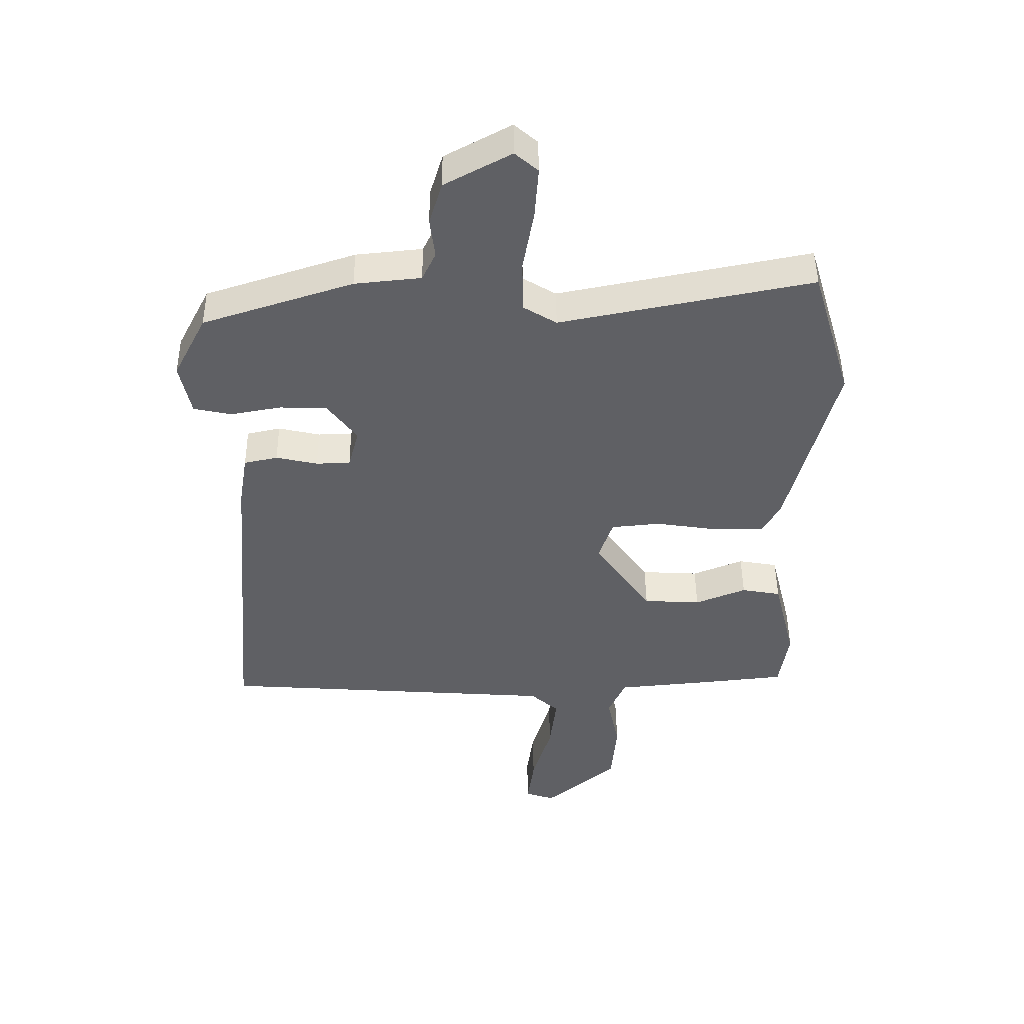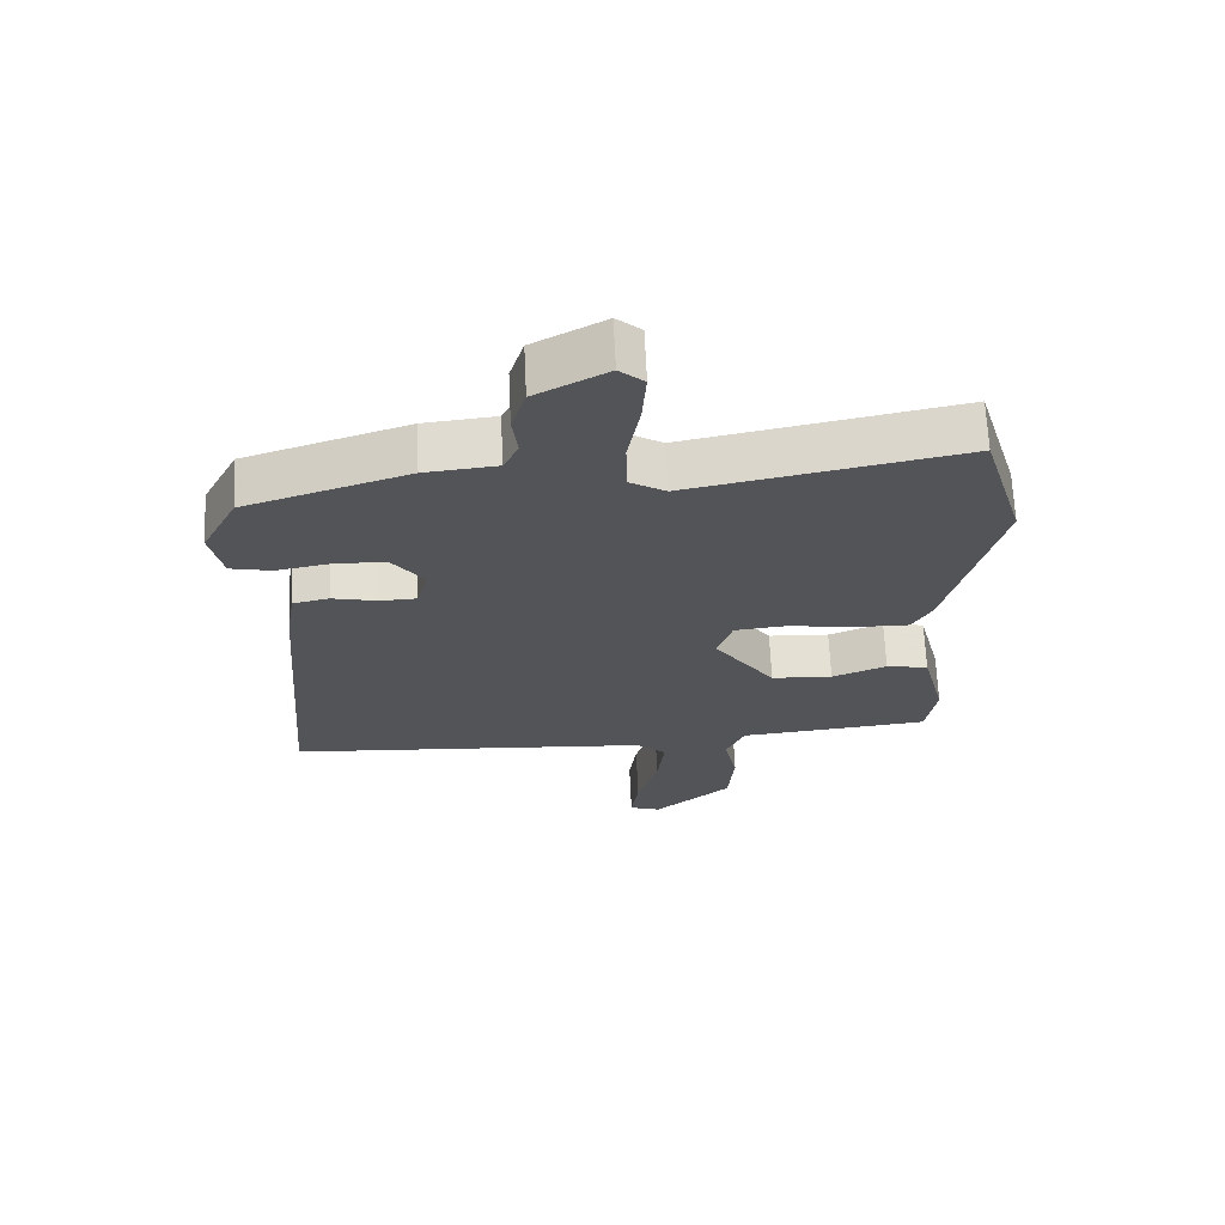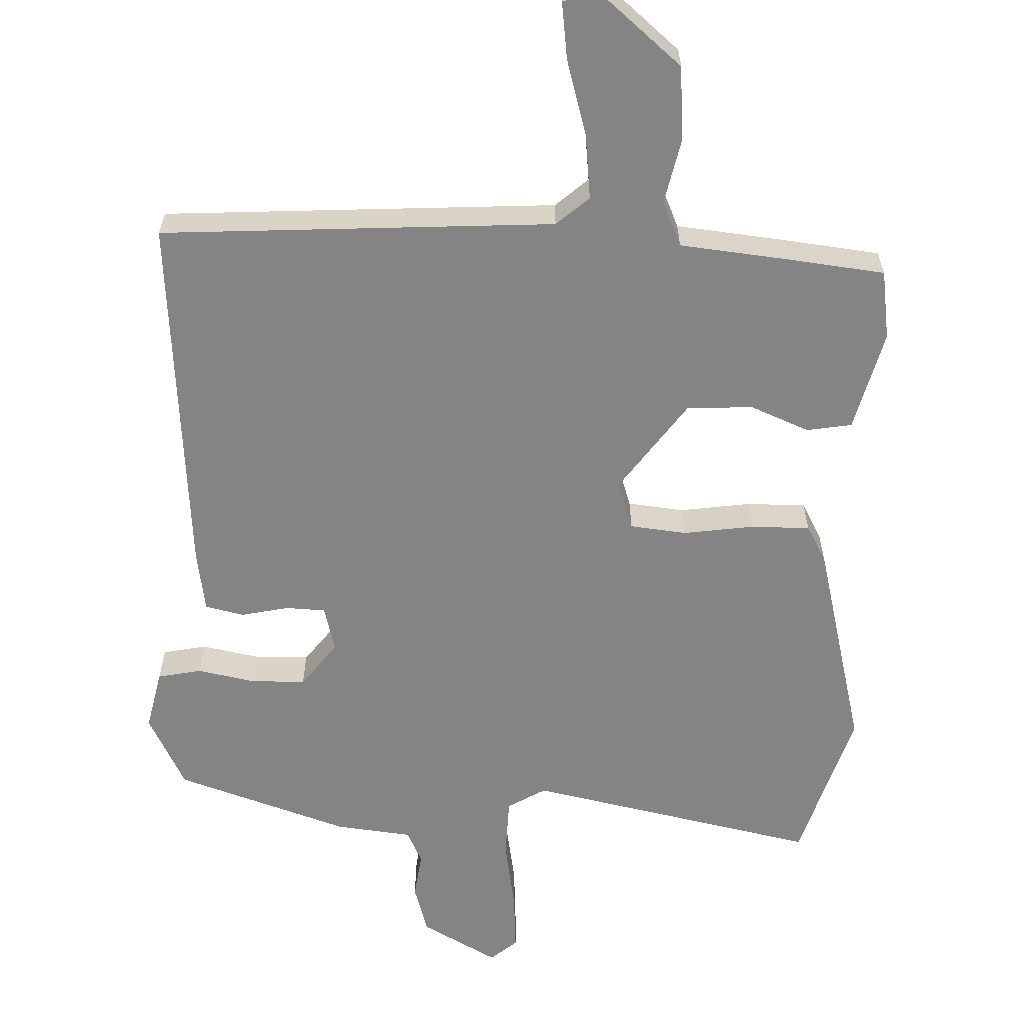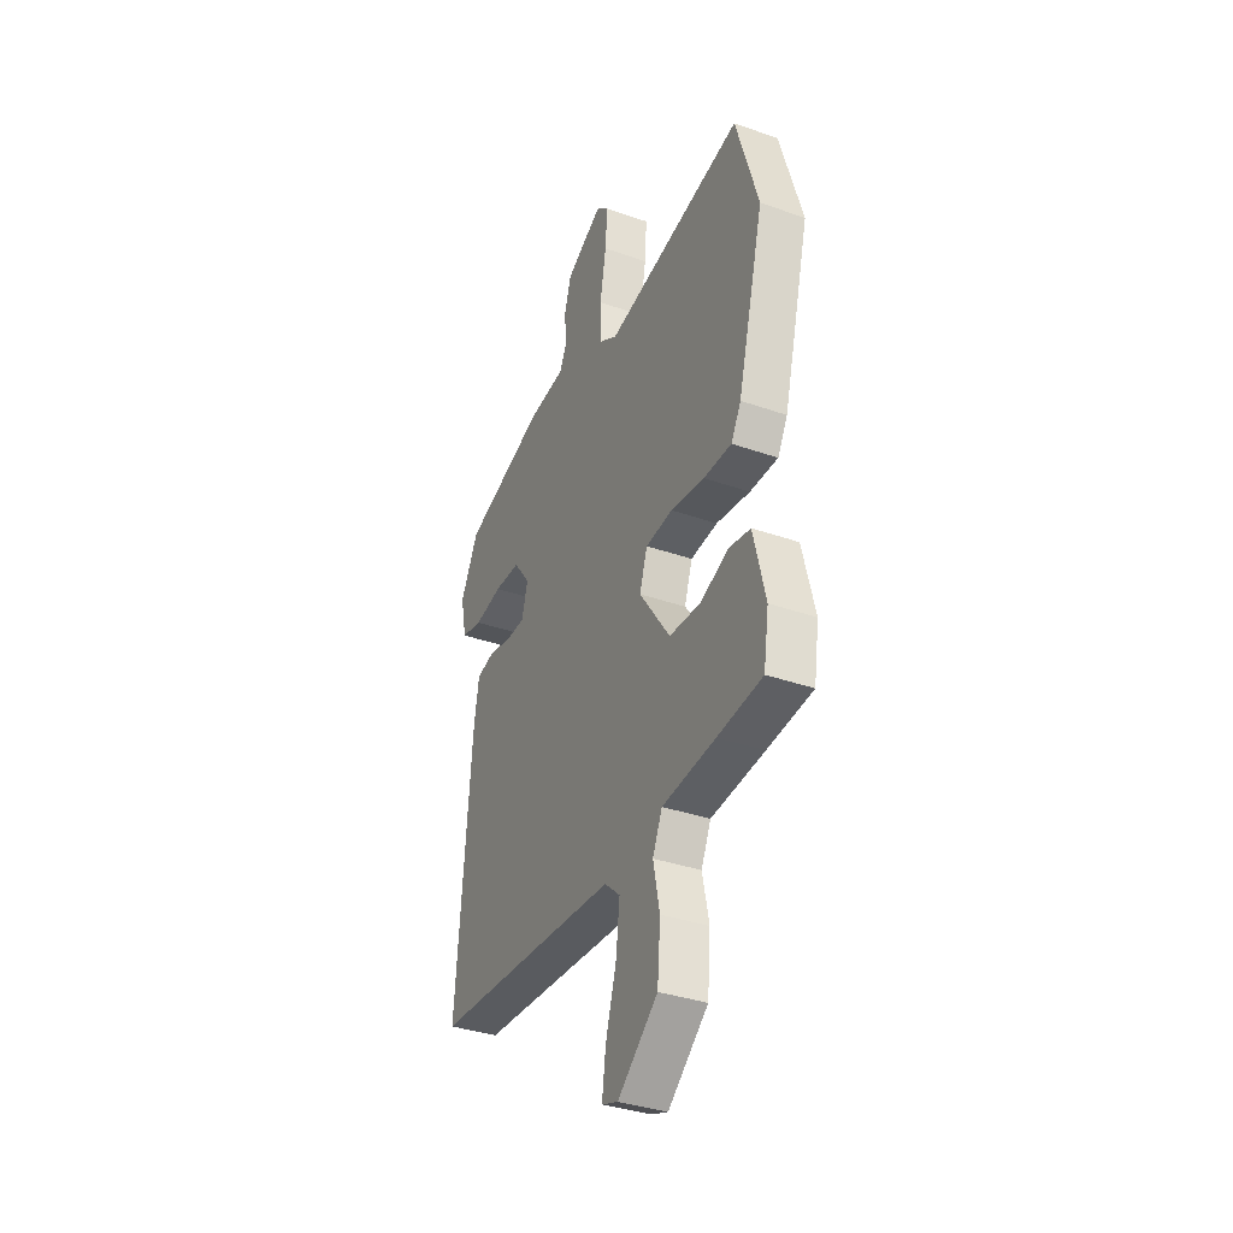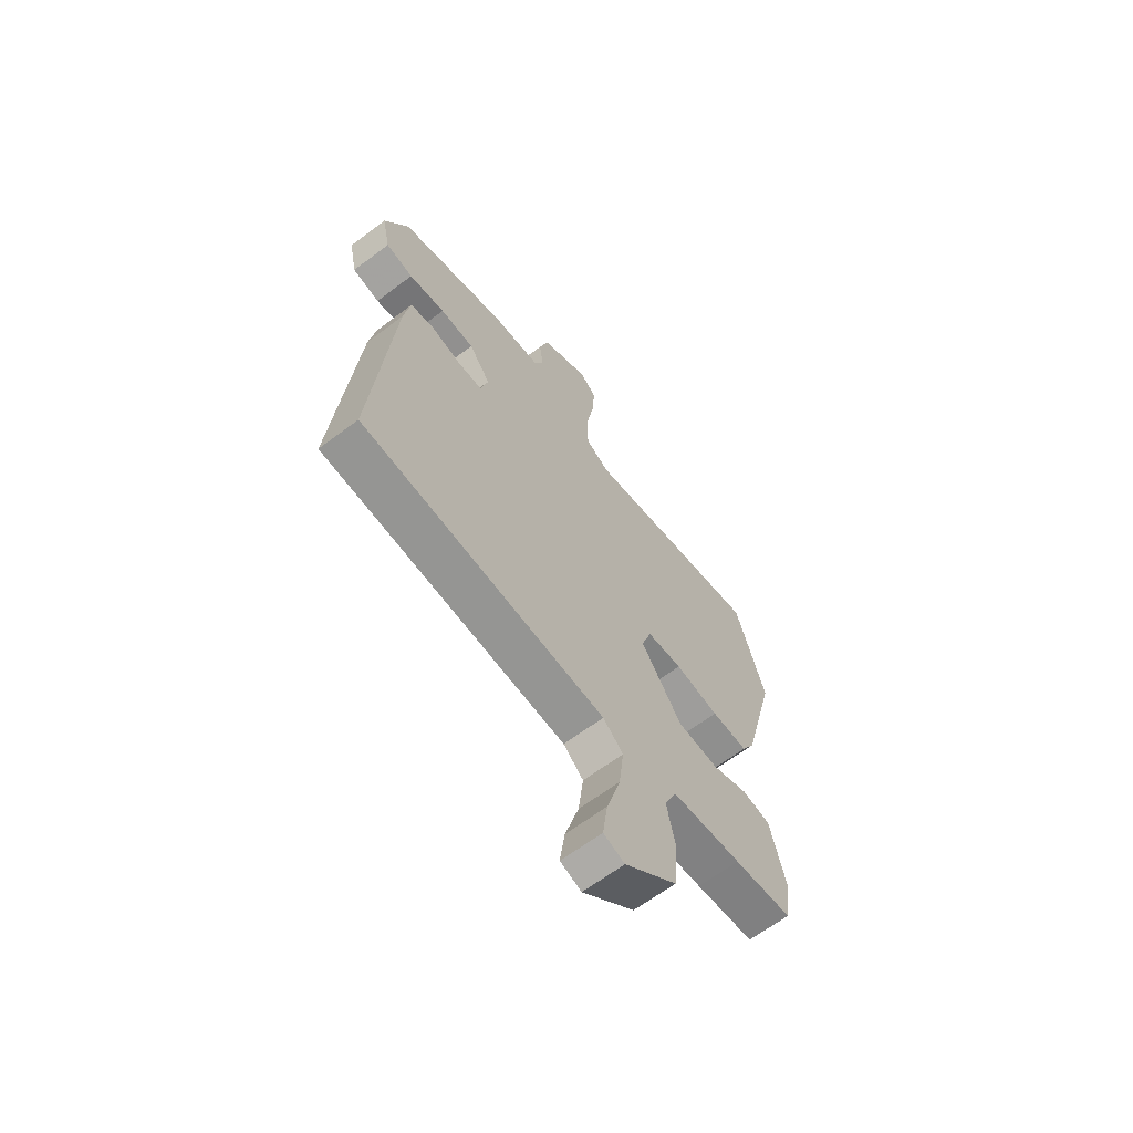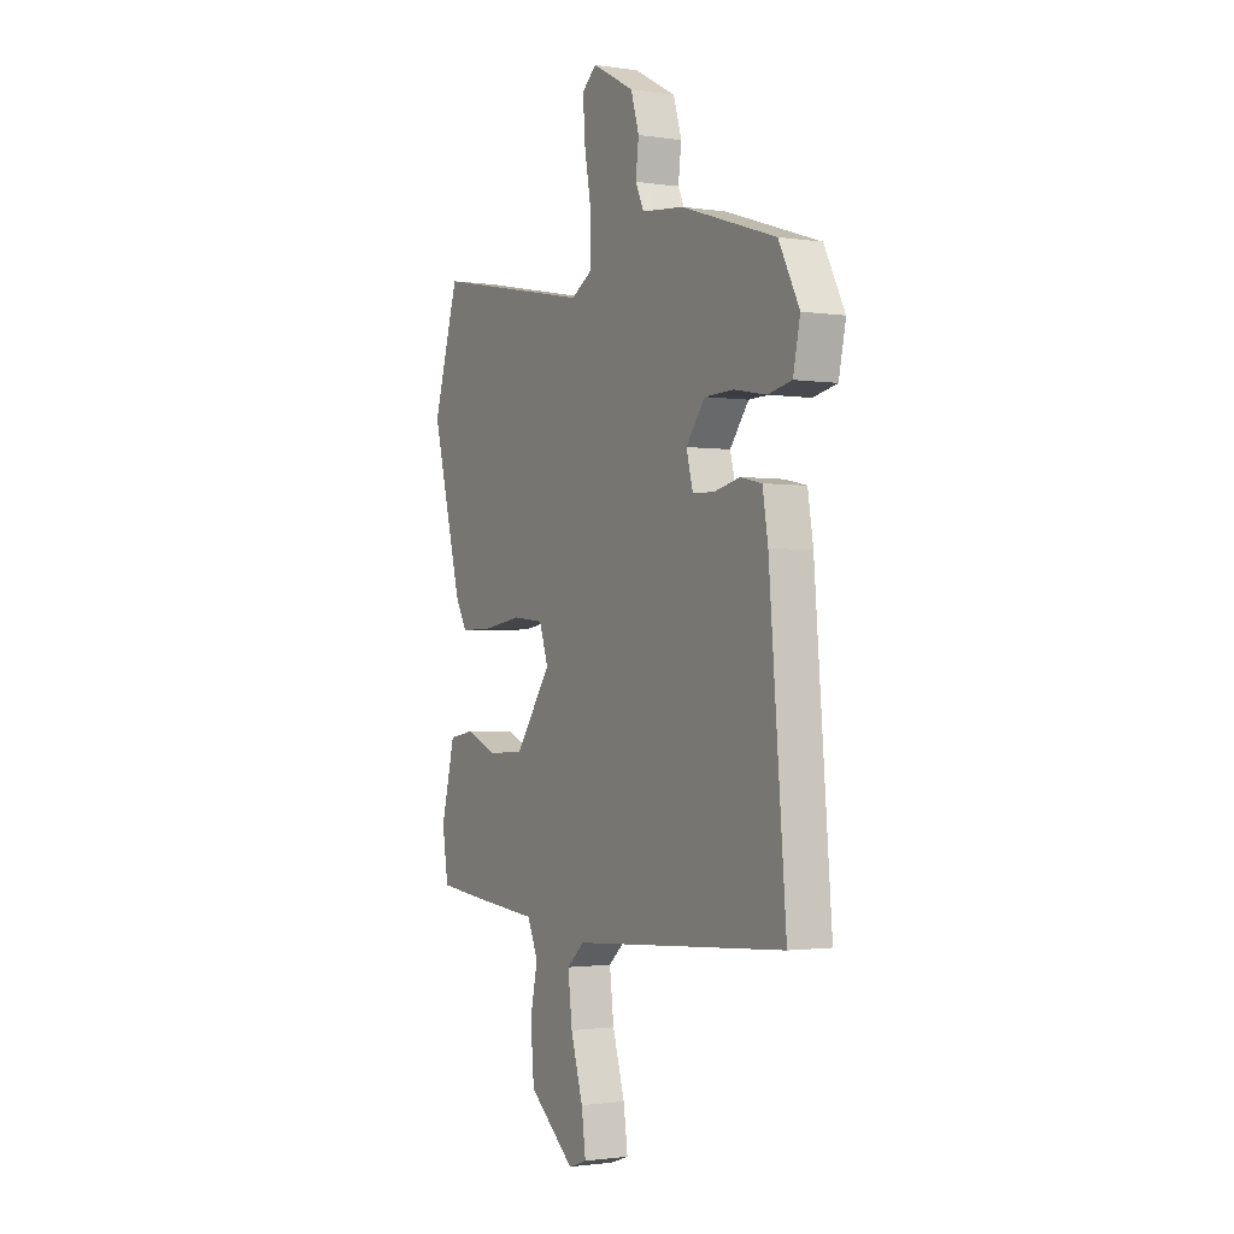
<metadata>
{"format":"obj","ext":"obj","renderer":"f3d","projection":"perspective","resolution":1024,"background":"white","views":[{"elev":46.7,"azim":179.5,"up":"+Z"},{"elev":66.9,"azim":177.4,"up":"+Z"},{"elev":-61.3,"azim":177.5,"up":"+Y"},{"elev":-35.5,"azim":-115.0,"up":"+Z"},{"elev":-64.6,"azim":127.2,"up":"+Z"},{"elev":-1.6,"azim":60.9,"up":"+Z"}]}
</metadata>
<code>
v 0.493 0.07 -0.46
v -0.054 0.07 -0.497
v -0.099 0.07 -0.537
v -0.088 0.07 -0.628
v -0.057 0.07 -0.733
v -0.046 0.07 -0.812
v -0.093 0.07 -0.828
v -0.21 0.07 -0.73
v -0.219 0.07 -0.626
v -0.2 0.07 -0.535
v -0.228 0.07 -0.473
v -0.384 0.07 -0.458
v -0.515 0.07 -0.444
v -0.53 0.07 -0.347
v -0.495 0.07 -0.206
v -0.432 0.07 -0.195
v -0.35 0.07 -0.228
v -0.258 0.07 -0.223
v -0.167 0.07 -0.094
v -0.19 0.07 -0.026
v -0.269 0.07 -0.018
v -0.368 0.07 -0.033
v -0.45 0.07 -0.034
v -0.479 0.07 0.018
v -0.556 0.07 0.314
v -0.491 0.07 0.531
v -0.085 0.07 0.45
v -0.032 0.07 0.482
v -0.03 0.07 0.566
v -0.048 0.07 0.667
v -0.054 0.07 0.75
v -0.017 0.07 0.782
v 0.09 0.07 0.724
v 0.111 0.07 0.655
v 0.103 0.07 0.59
v 0.125 0.07 0.544
v 0.232 0.07 0.533
v 0.474 0.07 0.454
v 0.527 0.07 0.351
v 0.509 0.07 0.266
v 0.448 0.07 0.253
v 0.367 0.07 0.268
v 0.291 0.07 0.266
v 0.243 0.07 0.202
v 0.26 0.07 0.138
v 0.315 0.07 0.136
v 0.382 0.07 0.151
v 0.436 0.07 0.139
v 0.45 0.07 0.054
v 0.493 0 -0.46
v -0.054 0 -0.497
v -0.099 0 -0.537
v -0.088 0 -0.628
v -0.057 0 -0.733
v -0.046 0 -0.812
v -0.093 0 -0.828
v -0.21 0 -0.73
v -0.219 0 -0.626
v -0.2 0 -0.535
v -0.228 0 -0.473
v -0.384 0 -0.458
v -0.515 0 -0.444
v -0.53 0 -0.347
v -0.495 0 -0.206
v -0.432 0 -0.195
v -0.35 0 -0.228
v -0.258 0 -0.223
v -0.167 0 -0.094
v -0.19 0 -0.026
v -0.269 0 -0.018
v -0.368 0 -0.033
v -0.45 0 -0.034
v -0.479 0 0.018
v -0.556 0 0.314
v -0.491 0 0.531
v -0.085 0 0.45
v -0.032 0 0.482
v -0.03 0 0.566
v -0.048 0 0.667
v -0.054 0 0.75
v -0.017 0 0.782
v 0.09 0 0.724
v 0.111 0 0.655
v 0.103 0 0.59
v 0.125 0 0.544
v 0.232 0 0.533
v 0.474 0 0.454
v 0.527 0 0.351
v 0.509 0 0.266
v 0.448 0 0.253
v 0.367 0 0.268
v 0.291 0 0.266
v 0.243 0 0.202
v 0.26 0 0.138
v 0.315 0 0.136
v 0.382 0 0.151
v 0.436 0 0.139
v 0.45 0 0.054
f 46 47 48 49
f 45 46 49 1
f 39 40 41 42
f 39 42 43
f 36 37 38 39
f 36 39 43
f 32 33 34 35
f 32 35 36
f 29 30 31 32
f 28 29 32 36
f 27 28 36 43
f 21 22 23 24
f 20 21 24 25
f 14 15 16 17
f 14 17 18
f 11 12 13 14
f 11 14 18
f 10 11 18 19
f 8 9 10
f 7 8 10 19
f 4 5 6 7
f 3 4 7 19
f 45 1 2
f 44 45 2 3
f 27 43 44
f 20 25 26 27
f 19 20 27 44
f 3 19 44
f 98 97 96 95
f 50 98 95 94
f 91 90 89 88
f 92 91 88
f 88 87 86 85
f 92 88 85
f 84 83 82 81
f 85 84 81
f 81 80 79 78
f 85 81 78 77
f 92 85 77 76
f 73 72 71 70
f 74 73 70 69
f 66 65 64 63
f 67 66 63
f 63 62 61 60
f 67 63 60
f 68 67 60 59
f 59 58 57
f 68 59 57 56
f 56 55 54 53
f 68 56 53 52
f 51 50 94
f 52 51 94 93
f 93 92 76
f 76 75 74 69
f 93 76 69 68
f 93 68 52
f 1 50 51 2
f 2 51 52 3
f 3 52 53 4
f 4 53 54 5
f 5 54 55 6
f 6 55 56 7
f 7 56 57 8
f 8 57 58 9
f 9 58 59 10
f 10 59 60 11
f 11 60 61 12
f 12 61 62 13
f 13 62 63 14
f 14 63 64 15
f 15 64 65 16
f 16 65 66 17
f 17 66 67 18
f 18 67 68 19
f 19 68 69 20
f 20 69 70 21
f 21 70 71 22
f 22 71 72 23
f 23 72 73 24
f 24 73 74 25
f 25 74 75 26
f 26 75 76 27
f 27 76 77 28
f 28 77 78 29
f 29 78 79 30
f 30 79 80 31
f 31 80 81 32
f 32 81 82 33
f 33 82 83 34
f 34 83 84 35
f 35 84 85 36
f 36 85 86 37
f 37 86 87 38
f 38 87 88 39
f 39 88 89 40
f 40 89 90 41
f 41 90 91 42
f 42 91 92 43
f 43 92 93 44
f 44 93 94 45
f 45 94 95 46
f 46 95 96 47
f 47 96 97 48
f 48 97 98 49
f 49 98 50 1

</code>
